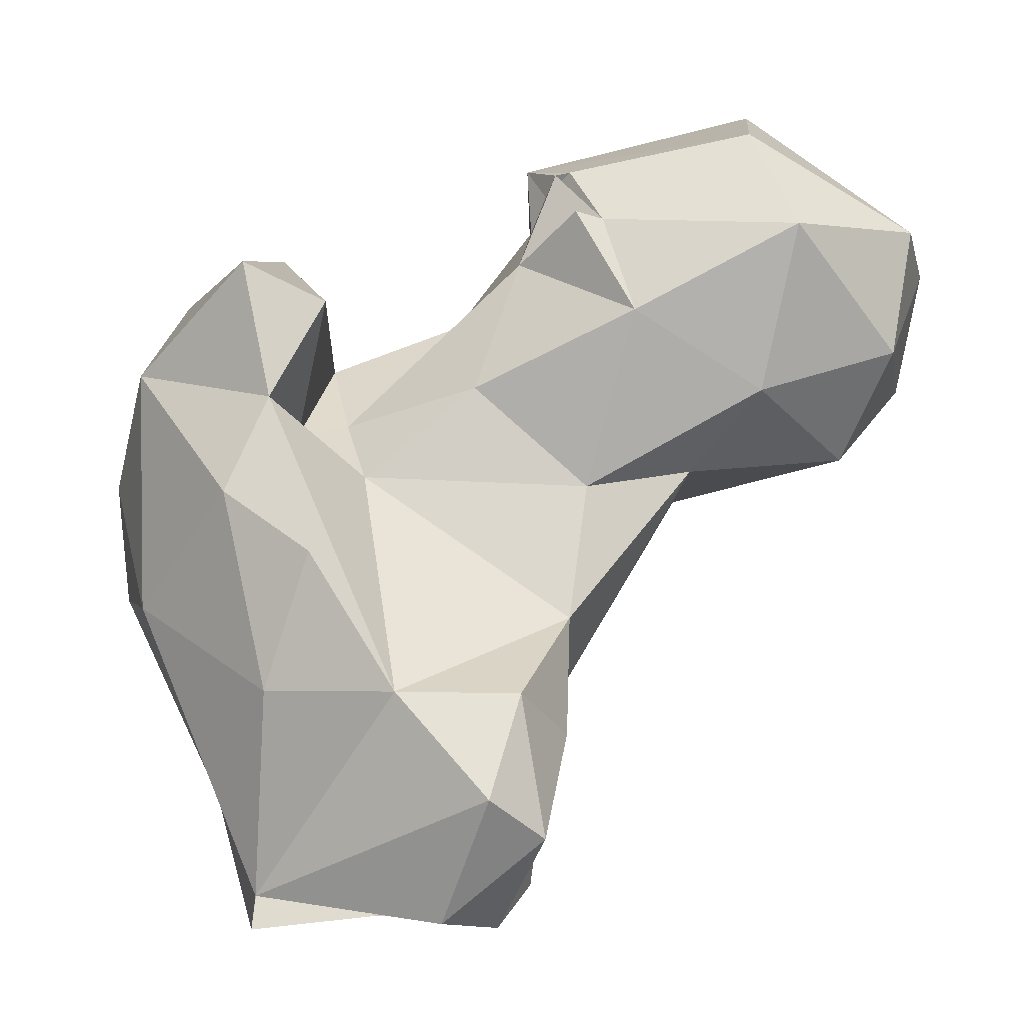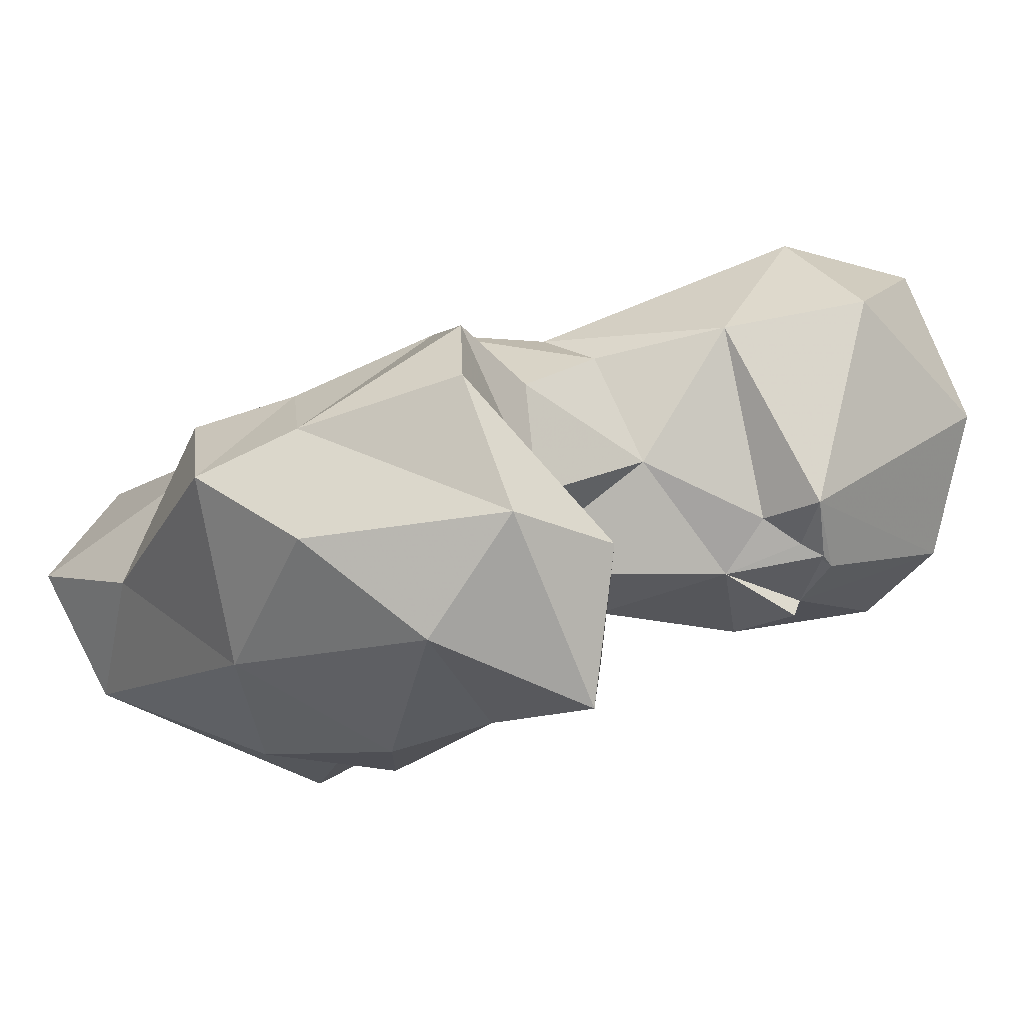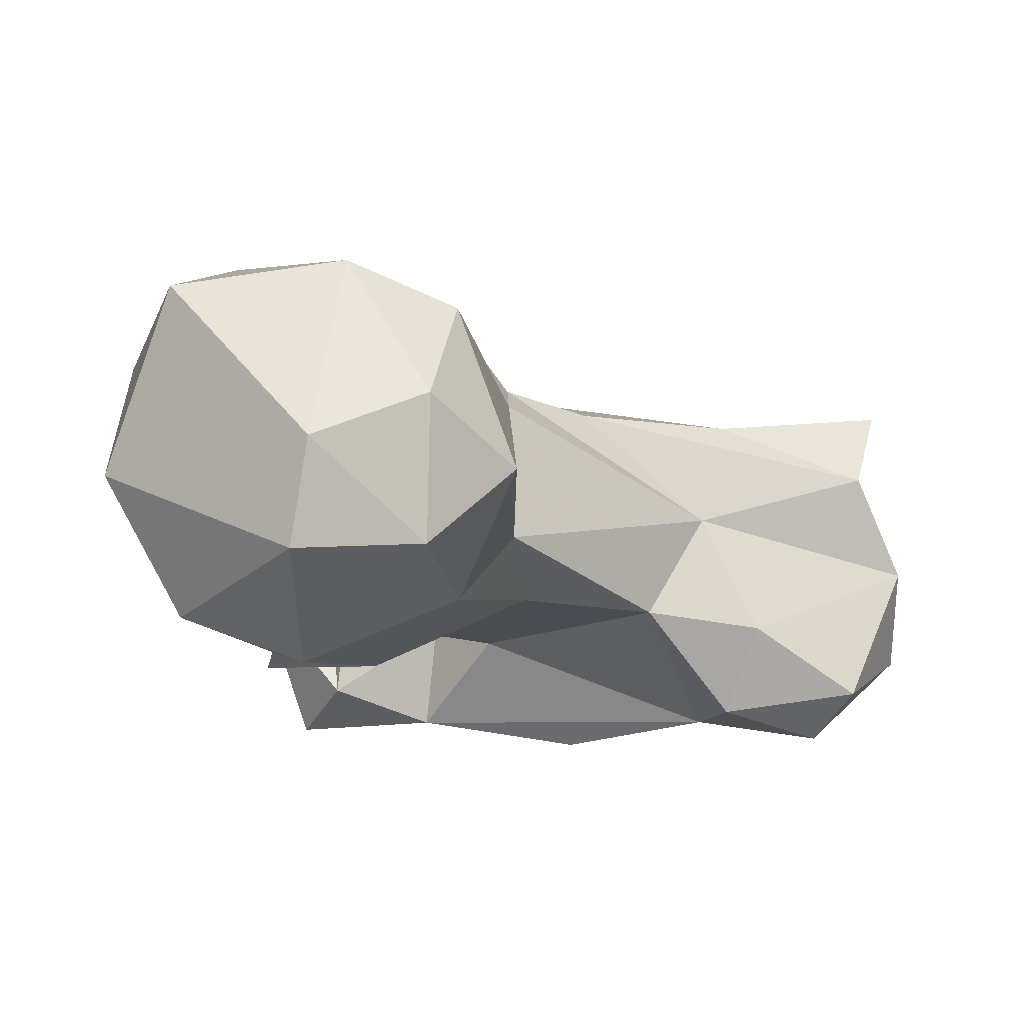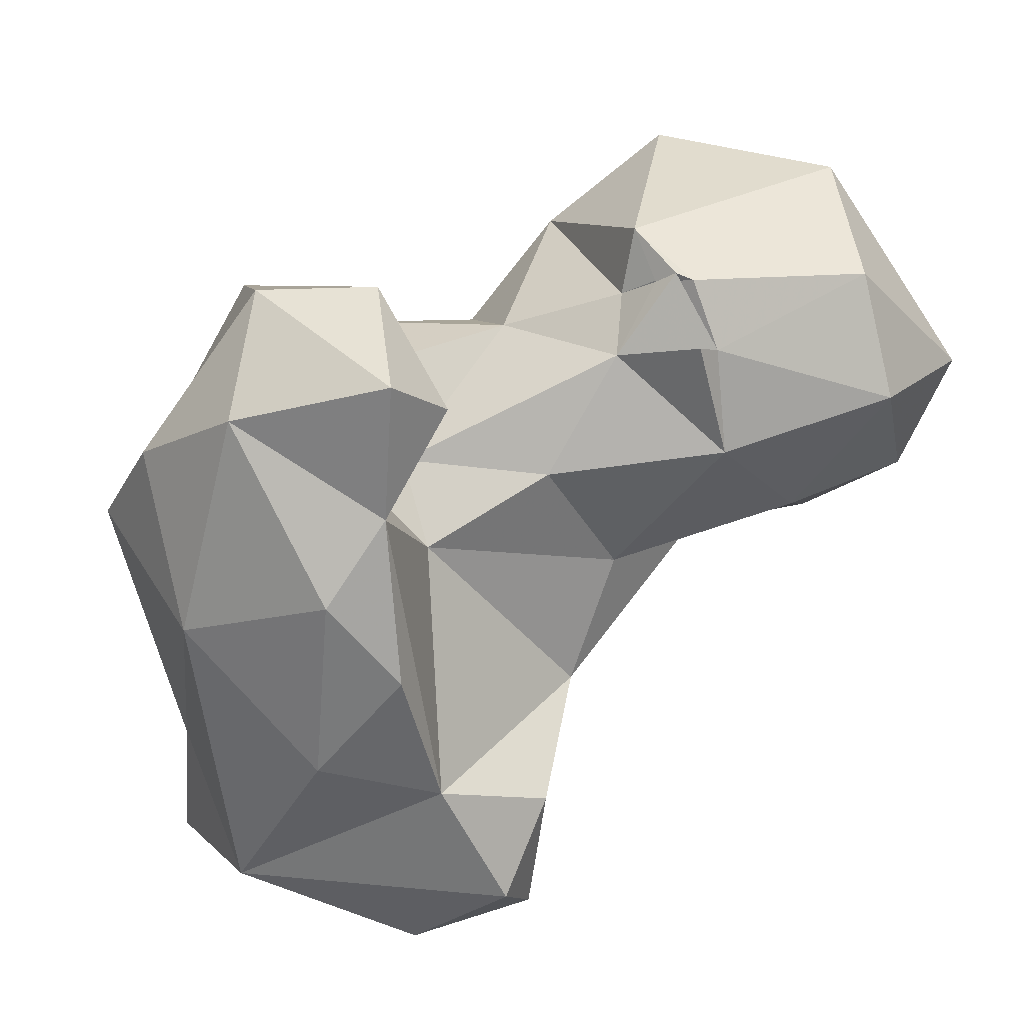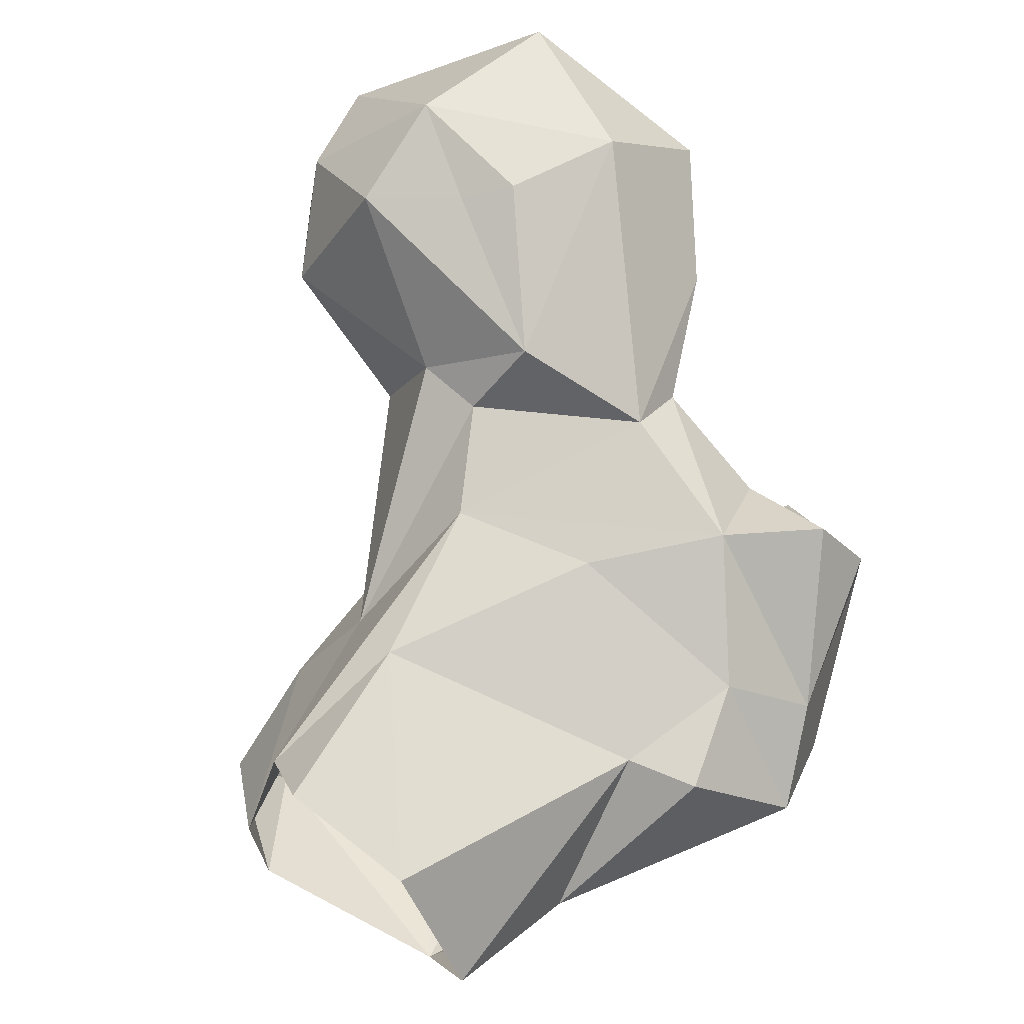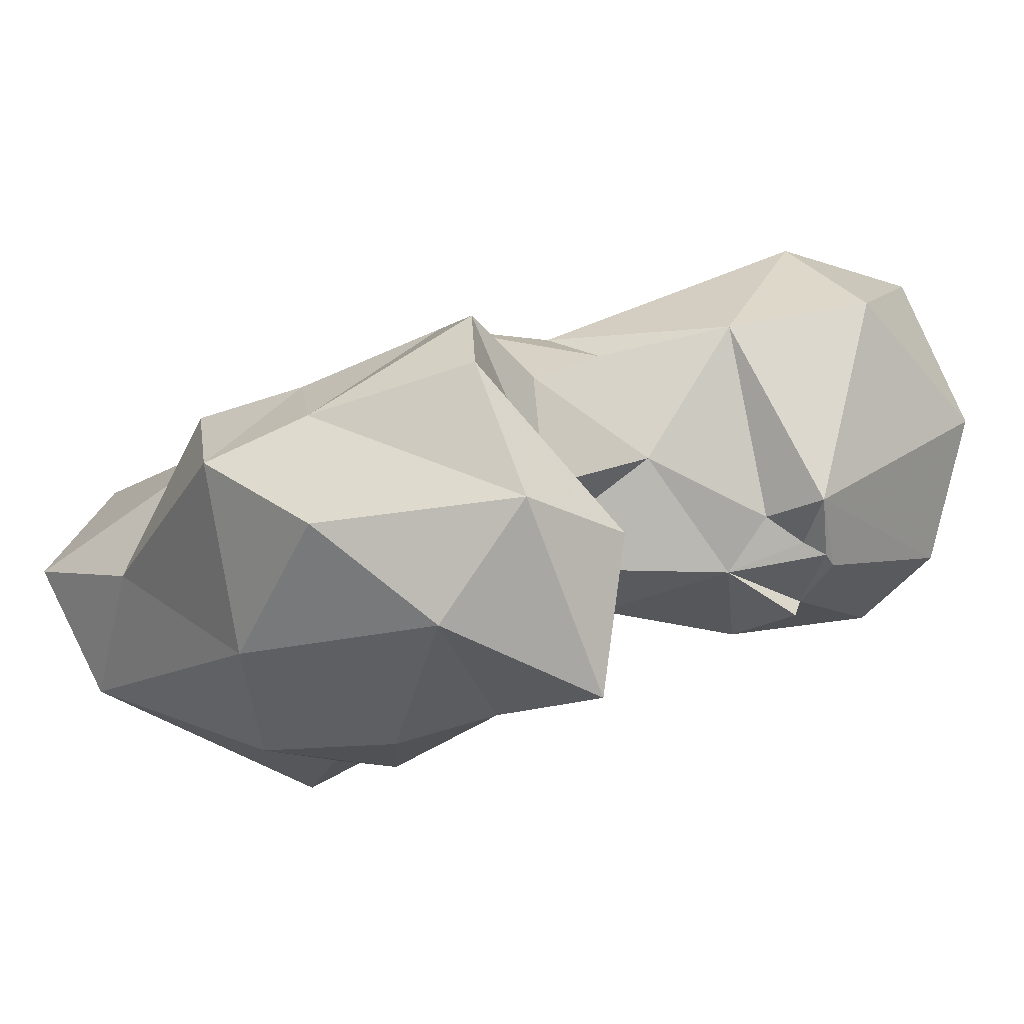
<metadata>
{"format":"obj","ext":"obj","renderer":"f3d","projection":"perspective","resolution":1024,"background":"white","views":[{"elev":-11.1,"azim":22.0,"up":"+Z"},{"elev":-18.3,"azim":-55.4,"up":"+Y"},{"elev":10.5,"azim":80.6,"up":"+Y"},{"elev":-66.4,"azim":-14.6,"up":"+Y"},{"elev":61.6,"azim":-142.8,"up":"+Y"},{"elev":-20.2,"azim":-57.2,"up":"+Y"}]}
</metadata>
<code>
v 49.93 114.3 3.287
v 74.18 114.3 -0.3068
v 41.54 129.2 -0.2267
v 75.92 127.1 -0.4311
v 87.21 113.9 9.085
v 74.92 140.2 5.198
v 51.96 143.2 1.738
v 67.91 147.3 1.309
v 83.15 106.9 13.12
v 38.79 124.9 16.16
v 86.4 123.1 22
v 70.62 147 23.18
v 79.91 136.3 28.01
v 71.51 106.5 25.9
v 55.72 104.4 26.43
v 40.02 140.2 31.9
v 35.75 110.2 38.21
v 85.14 111.6 25.64
v 31.5 139.9 34.11
v 22.45 129.2 42.72
v 62.67 101.6 42.12
v 85.85 125.6 36.32
v 74.67 149.8 42.8
v 51.65 101 49.89
v 35.39 142.6 46.64
v 57.86 149.2 47.03
v 87.21 128.1 52.93
v 97.19 138.4 55.97
v 62.57 116.6 53.75
v 25.8 120.2 55.78
v 27.41 134.4 53.86
v 89.93 153.5 55.42
v 81.28 154.2 54.16
v 55.96 103.8 61.61
v 75.08 121.5 64.95
v 35.42 108.7 67.15
v 57.24 122.8 61.82
v 46.07 151.3 59.58
v 53.42 116.7 59.85
v 108.2 133.3 64.31
v 62.82 154.8 64.79
v 77.8 162.8 60.37
v 113.5 149.6 58.36
v 106 167.4 64.06
v 34.79 121.5 79.34
v 32.81 138.5 73.66
v 37.47 147.1 70.03
v 118.8 159.4 69
v 95.66 122.4 73.01
v 122.4 143 69.96
v 51.79 129.9 71.07
v 62.92 150.8 72.4
v 95.45 169.3 70.42
v 49.2 143.1 71.23
v 52.67 102.6 78.37
v 79.57 125 81.07
v 60.12 110.2 74.57
v 90.45 171.4 74.64
v 106.1 173.2 76.94
v 114.8 128.1 83.29
v 123.3 155.6 83.03
v 85.03 170.4 88.37
v 66.07 136.9 77.38
v 48.92 120.6 83.76
v 88.63 121 85.83
v 125 143.5 85.33
v 69.86 153.8 87.37
v 91.16 123.6 85.32
v 103.2 170.3 97.01
v 78.79 131.1 87.1
v 83.91 126.5 92.7
v 107.6 132.2 96.88
v 82.02 128 90.53
v 86.1 125.7 92.59
v 78.11 131.5 95.44
v 81.13 158 101.3
v 102.5 148.2 105.1
f 66 77 72
f 61 77 66
f 61 69 77
f 71 74 75
f 62 67 76
f 67 70 75
f 68 74 73
f 68 72 74
f 70 74 71
f 68 70 71
f 56 68 71
f 59 69 61
f 45 64 46
f 50 66 60
f 46 64 57
f 55 57 64
f 50 61 66
f 37 56 63
f 48 59 61
f 56 73 70
f 46 57 51
f 52 54 63
f 47 51 54
f 71 75 73
f 49 65 56
f 46 51 47
f 51 63 54
f 44 59 48
f 2 4 5
f 42 62 58
f 40 60 49
f 6 12 23
f 13 33 32
f 34 39 57
f 35 56 37
f 38 54 52
f 39 51 57
f 41 52 67
f 11 22 18
f 30 36 45
f 72 77 75
f 48 61 50
f 67 75 76
f 43 48 50
f 31 46 47
f 31 45 46
f 27 49 35
f 25 31 38
f 30 45 31
f 29 39 34
f 32 44 43
f 28 32 43
f 52 63 67
f 3 10 16
f 29 35 37
f 56 71 73
f 34 55 36
f 29 37 39
f 24 34 36
f 17 36 30
f 23 41 33
f 62 76 69
f 23 26 38
f 4 11 5
f 17 24 36
f 20 30 31
f 59 62 69
f 1 14 15
f 37 63 51
f 25 38 26
f 41 67 62
f 12 16 26
f 23 38 41
f 22 28 27
f 41 62 42
f 15 21 24
f 14 29 34
f 17 30 20
f 53 58 59
f 31 47 38
f 27 40 49
f 13 28 22
f 21 34 24
f 19 20 25
f 37 51 39
f 63 70 67
f 11 13 22
f 60 66 72
f 12 26 23
f 45 55 64
f 10 17 20
f 58 62 59
f 32 33 42
f 56 70 63
f 56 65 68
f 16 25 26
f 14 21 15
f 33 41 42
f 32 42 44
f 34 57 55
f 35 49 56
f 28 43 40
f 10 19 16
f 69 76 77
f 20 31 25
f 14 34 21
f 40 43 50
f 75 77 76
f 14 22 29
f 9 18 14
f 22 27 29
f 49 60 68
f 27 28 40
f 13 32 28
f 3 16 7
f 5 18 9
f 68 75 70
f 43 44 48
f 2 5 9
f 49 68 65
f 7 12 8
f 40 50 60
f 1 17 10
f 7 16 12
f 36 55 45
f 1 10 3
f 10 20 19
f 68 73 75
f 42 53 44
f 13 23 33
f 1 15 17
f 6 23 13
f 15 24 17
f 4 6 13
f 60 72 68
f 1 9 14
f 38 47 54
f 5 11 18
f 72 75 74
f 70 73 74
f 42 58 53
f 14 18 22
f 38 52 41
f 27 35 29
f 4 13 11
f 6 8 12
f 44 53 59
f 16 19 25
f 1 2 9

</code>
